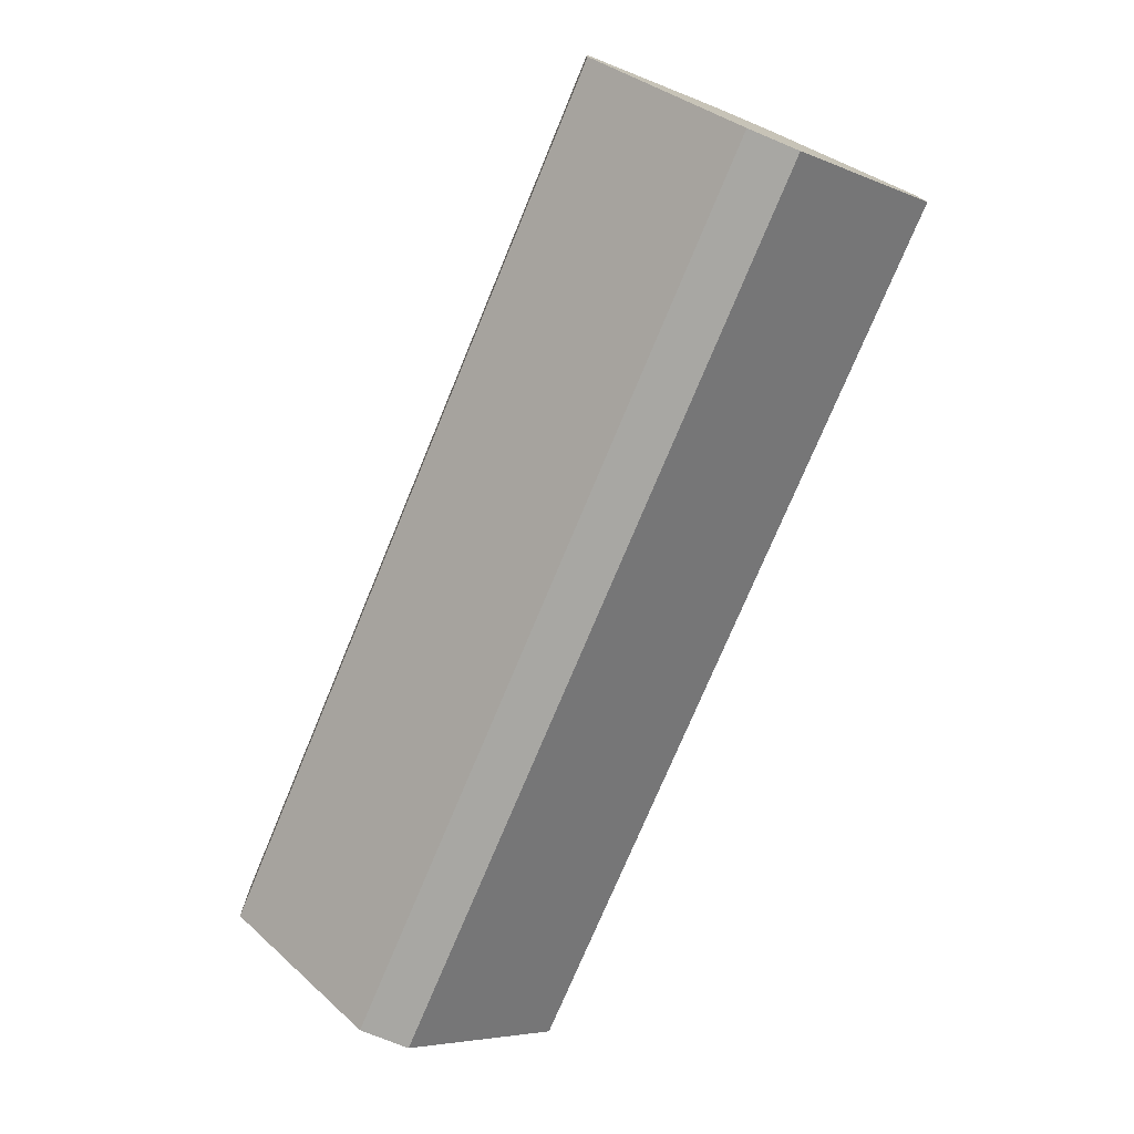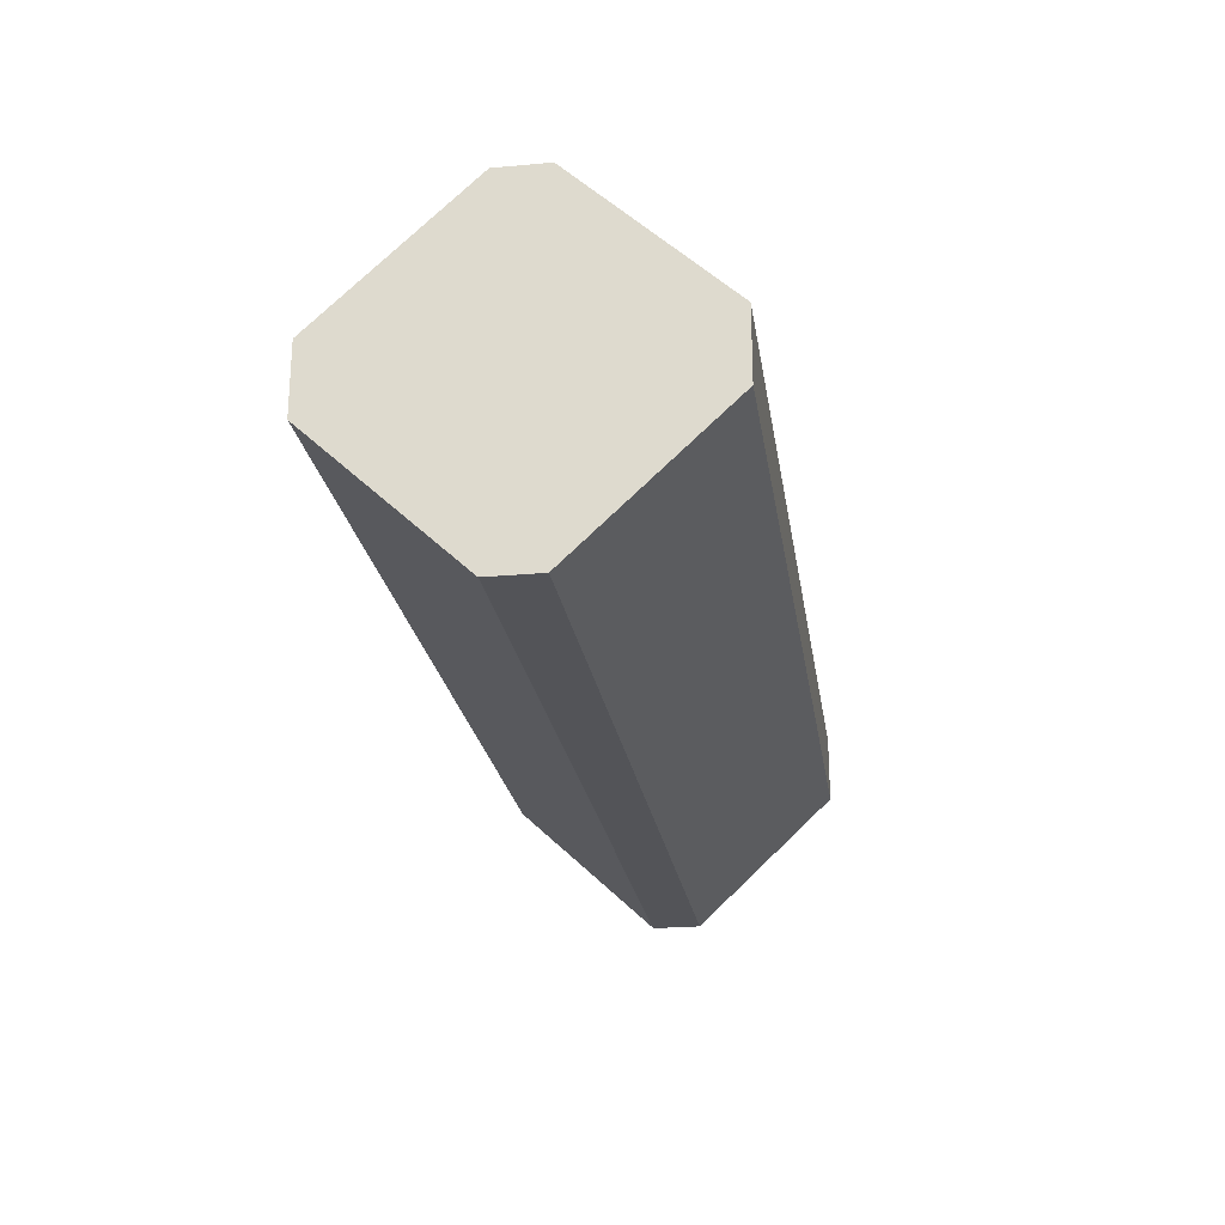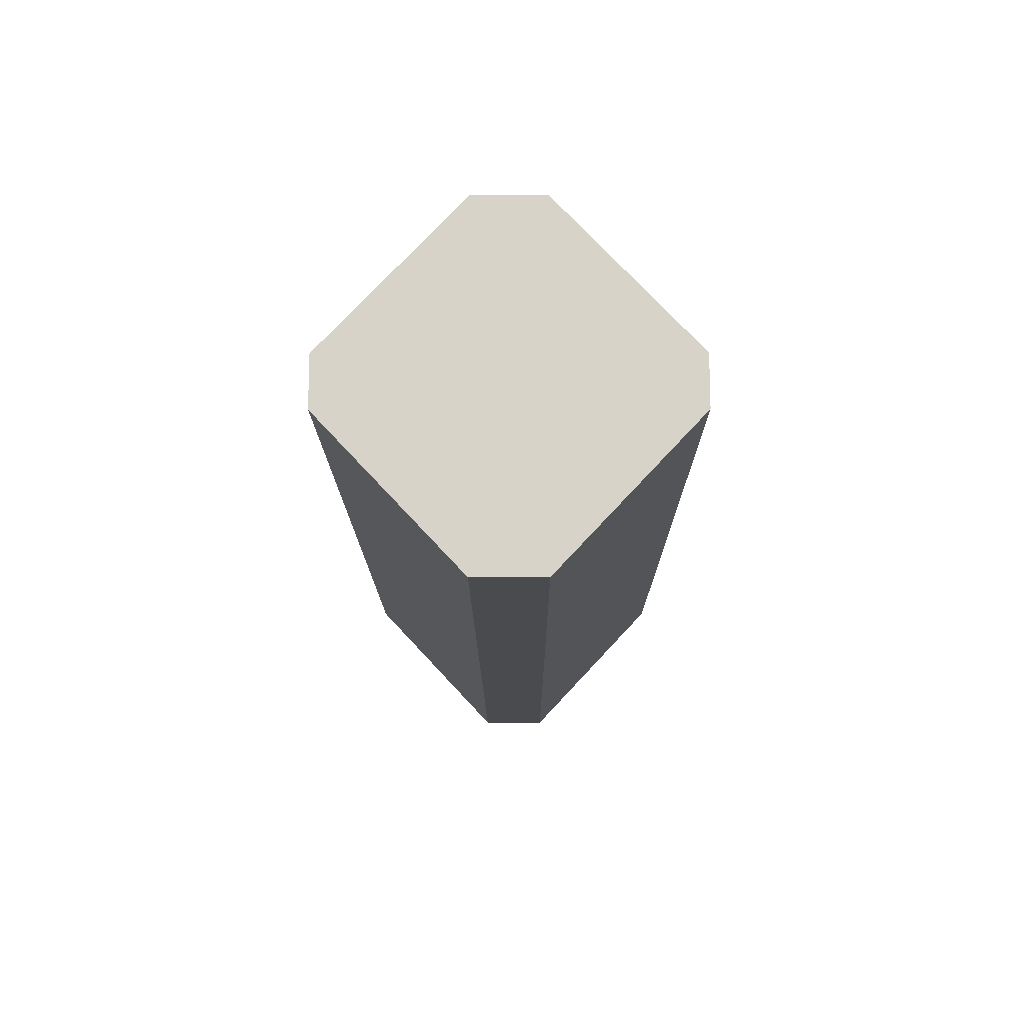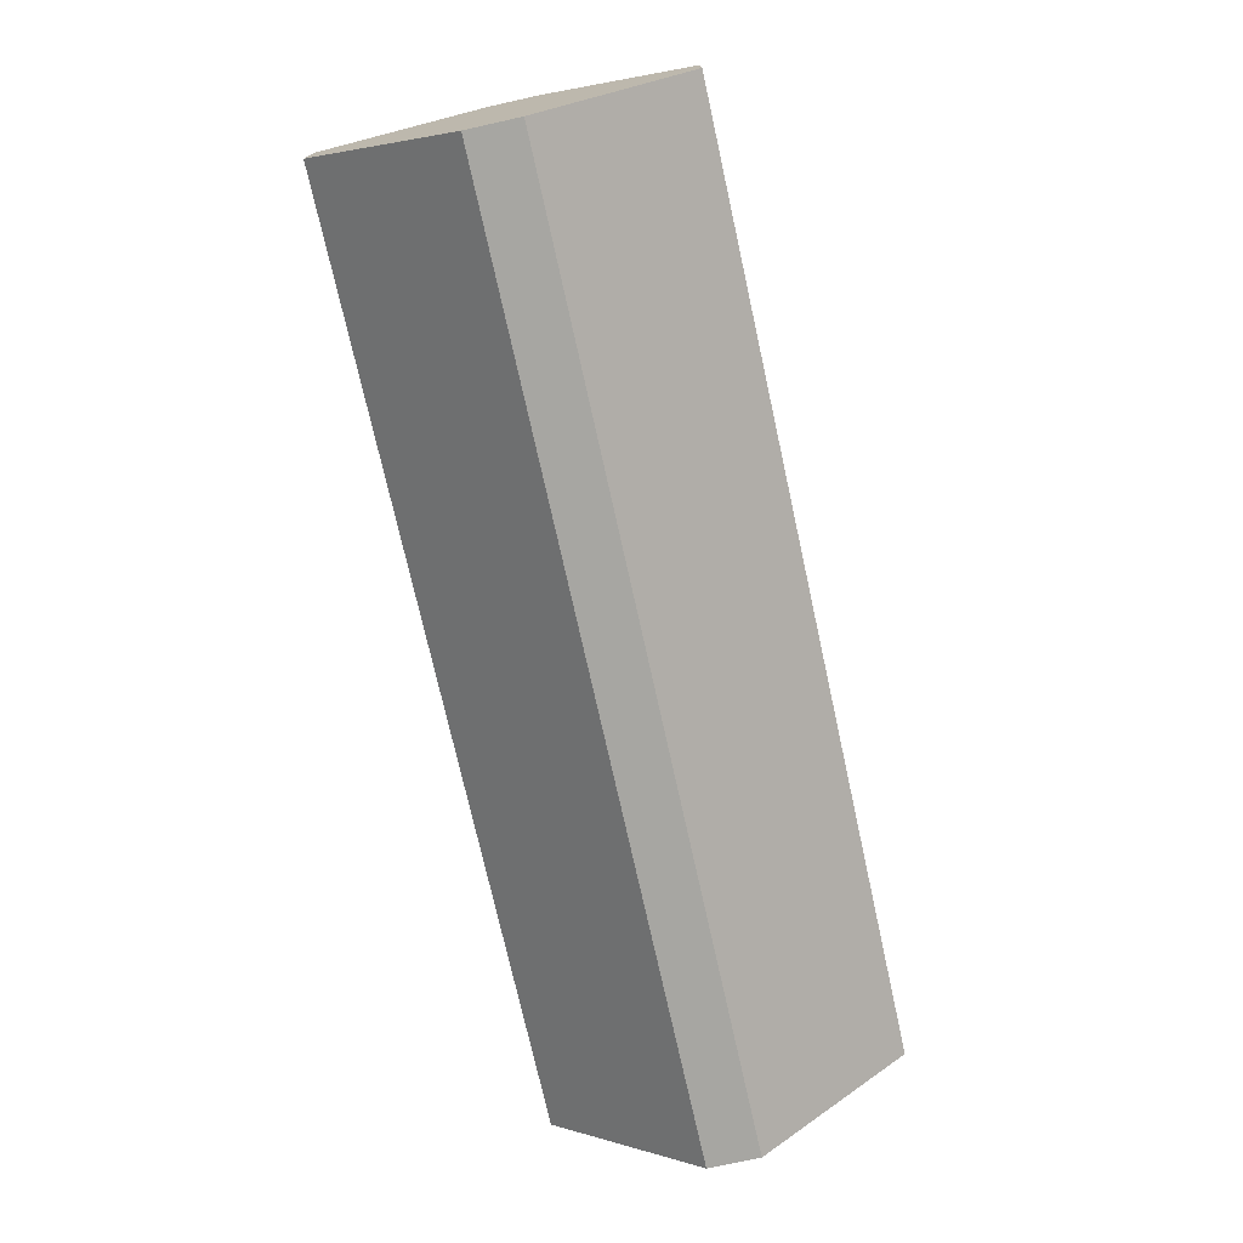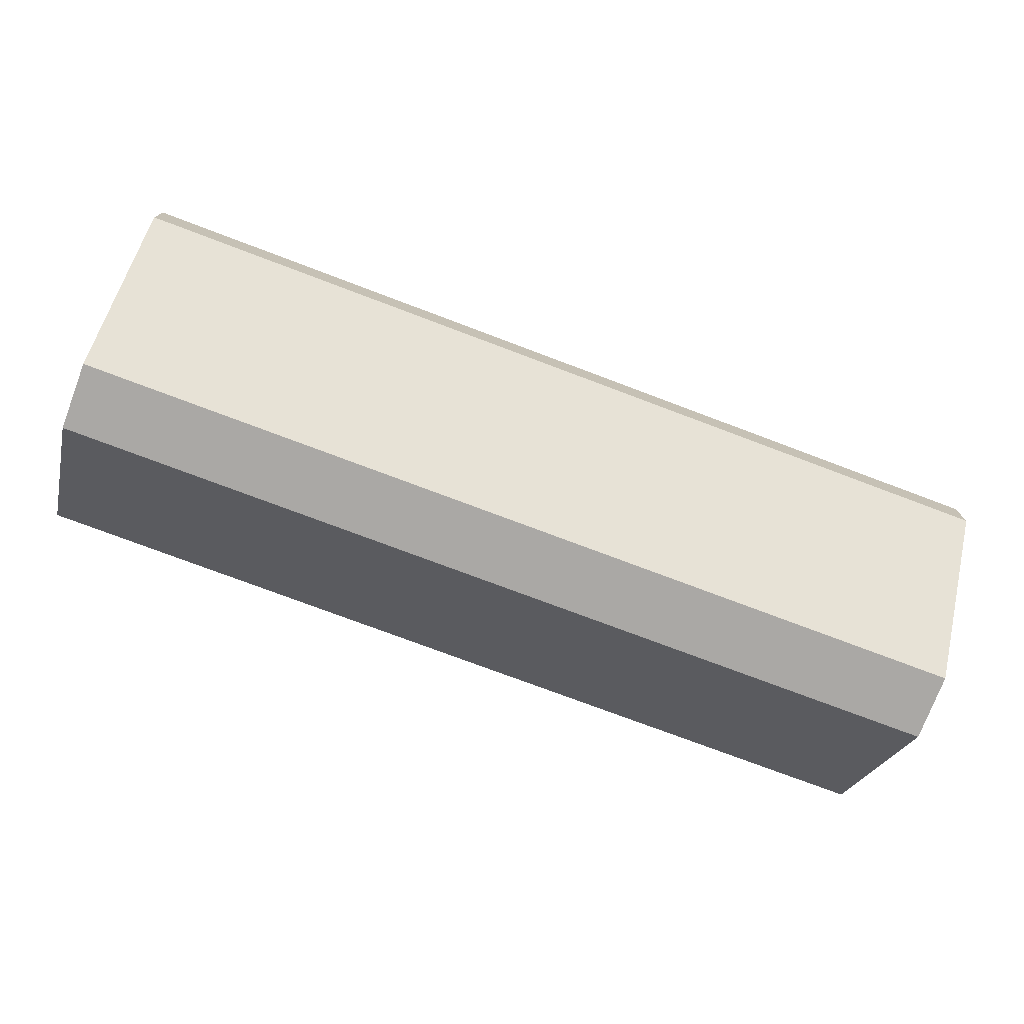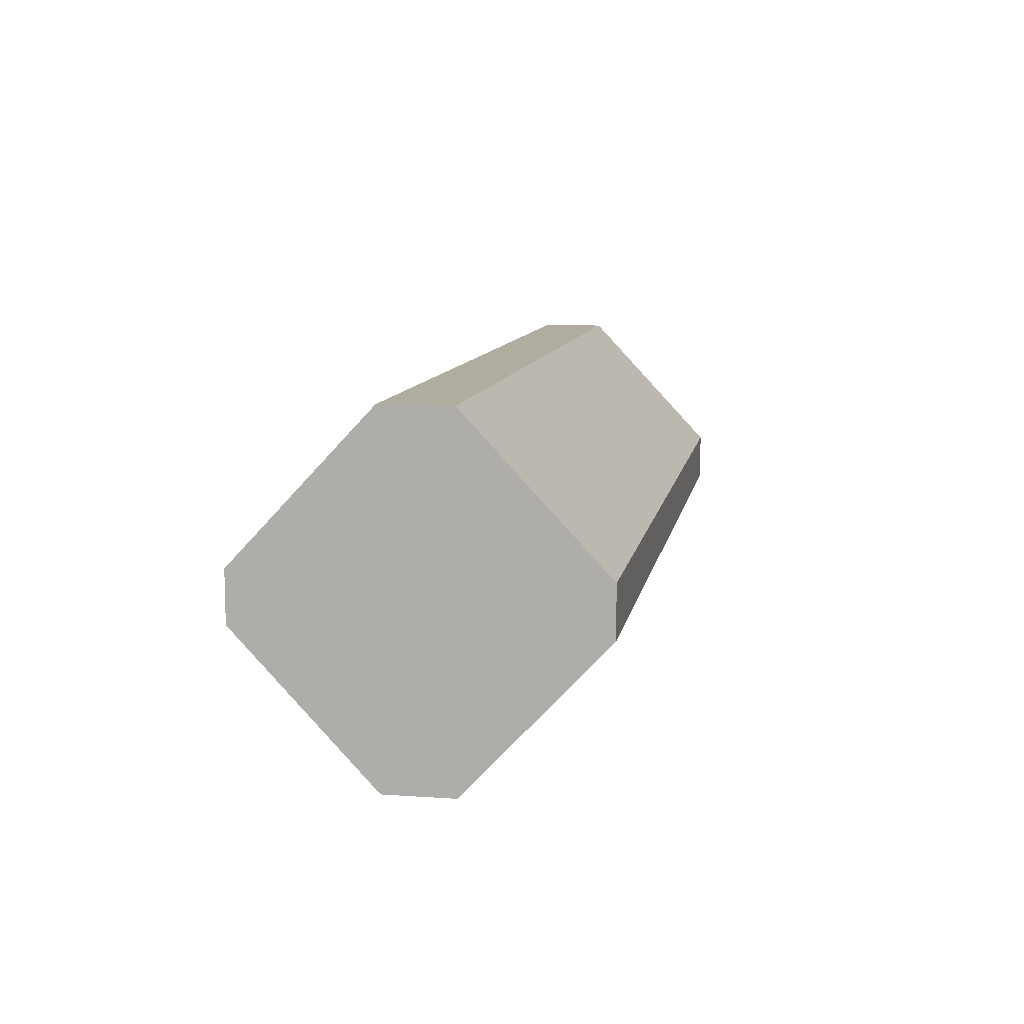
<metadata>
{"format":"obj","ext":"obj","renderer":"f3d","projection":"perspective","resolution":1024,"background":"white","views":[{"elev":-74.5,"azim":-112.5,"up":"+Z"},{"elev":-23.6,"azim":-81.4,"up":"+Z"},{"elev":-14.0,"azim":-89.7,"up":"+Y"},{"elev":-74.0,"azim":-77.5,"up":"+Z"},{"elev":-75.2,"azim":159.3,"up":"+Y"},{"elev":10.0,"azim":100.1,"up":"+Y"}]}
</metadata>
<code>
o Left_Middle_Piston_Cube.007
v -7.402 -0.9371 -0.6454
v -7.402 -0.1378 0.104
v -7.402 0.9371 -1.021
v -7.402 0.1378 -1.77
v -7.402 -0.9371 -1.021
v -7.402 -0.1378 -1.77
v -7.402 0.1378 0.104
v -7.402 0.9371 -0.6454
v -12.46 -0.04471 -0.01353
v -12.46 0.04471 -0.01353
v -12.46 -0.04471 -1.653
v -12.46 -0.8196 -0.9262
v -12.46 0.8196 -0.74
v -12.46 0.8196 -0.9262
v -12.46 0.04471 -1.653
v -12.46 -0.8196 -0.74
v -12.46 -0.1378 0.104
v -12.46 0.1378 0.104
v -12.46 -0.1378 -1.77
v -12.46 -0.9371 -1.021
v -12.46 0.9371 -0.6454
v -12.46 0.9371 -1.021
v -12.46 0.1378 -1.77
v -12.46 -0.9371 -0.6454
f 7 18 17 2
f 2 17 24 1
f 1 24 20 5
f 8 21 18 7
f 5 20 19 6
f 4 23 22 3
f 6 19 23 4
f 3 22 21 8
f 9 17 18 10
f 11 19 20 12
f 13 21 22 14
f 10 18 21 13
f 15 23 19 11
f 12 20 24 16
f 14 22 23 15
f 16 24 17 9
f 9 10 13 14 15 11 12 16
f 2 1 5 6 4 3 8 7

</code>
